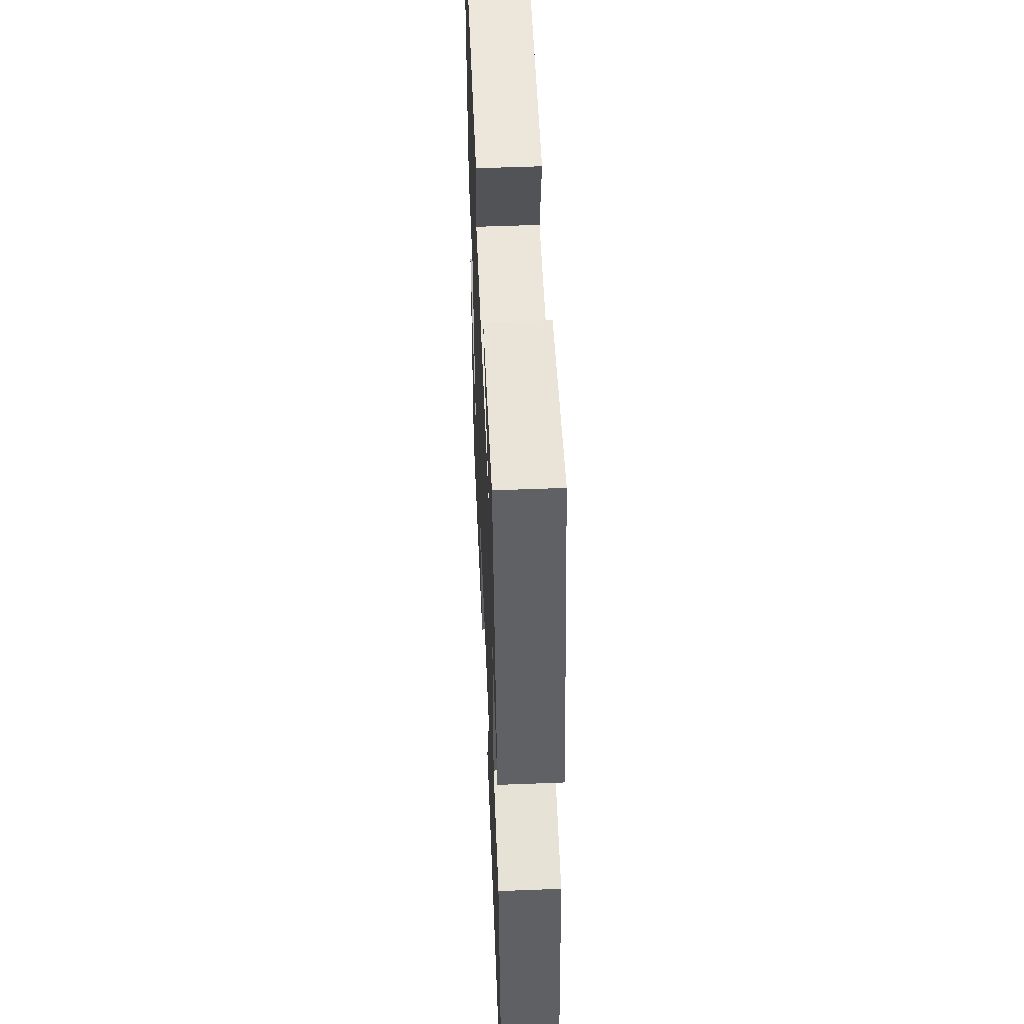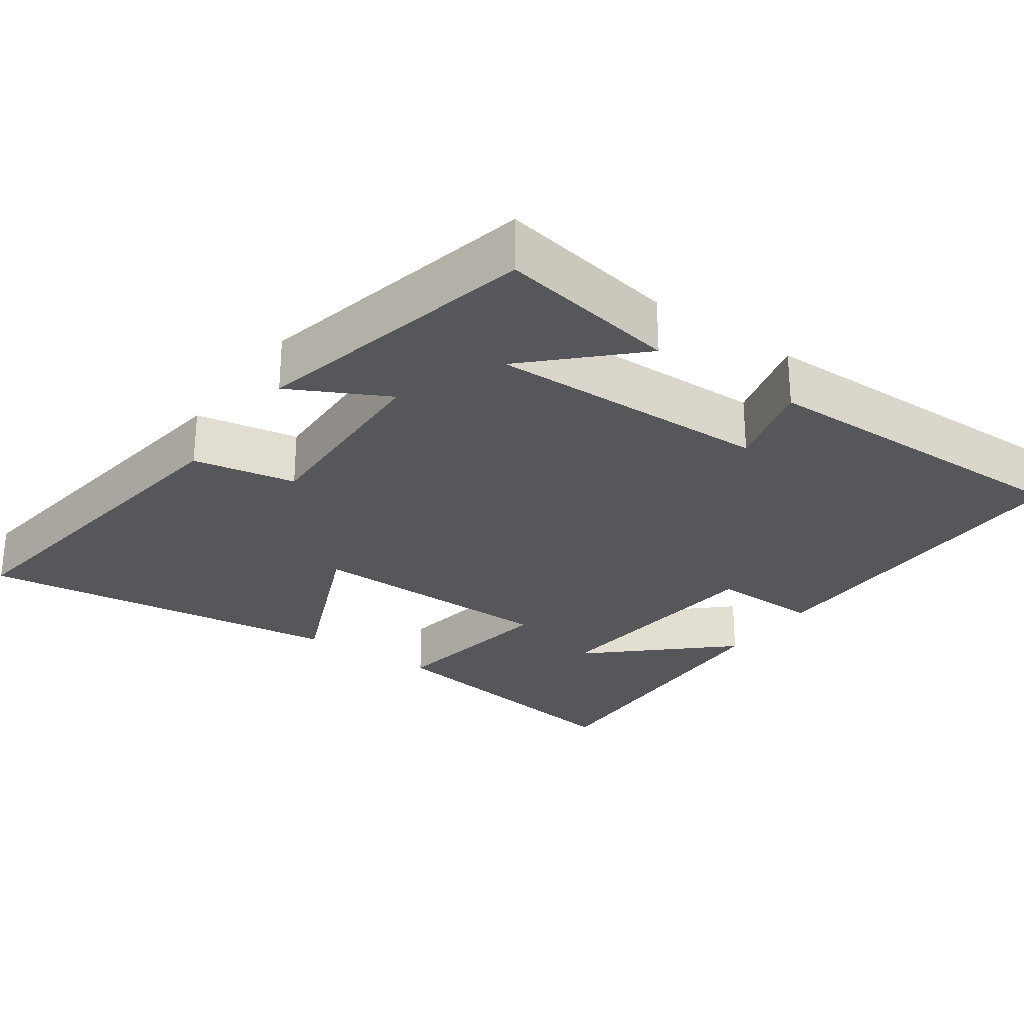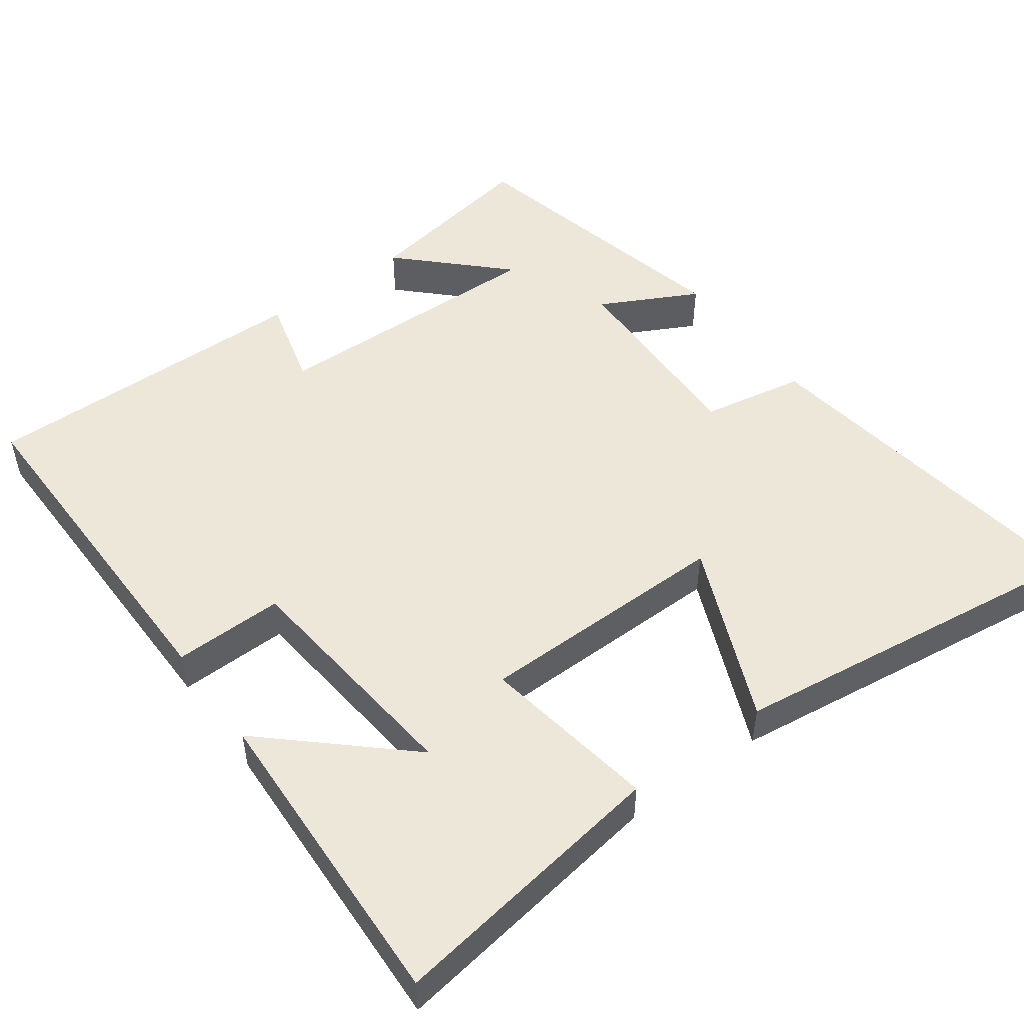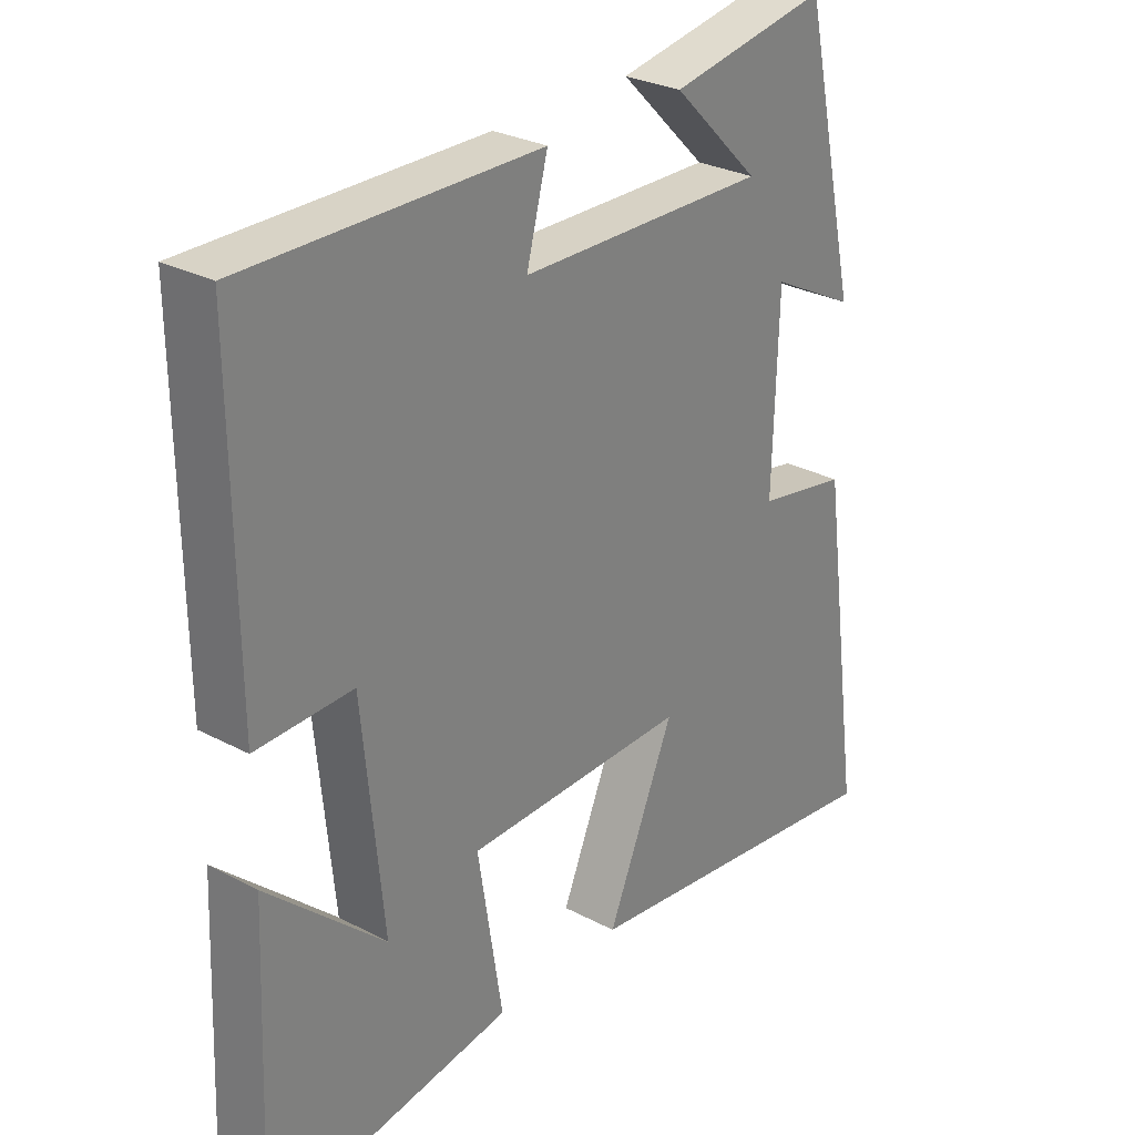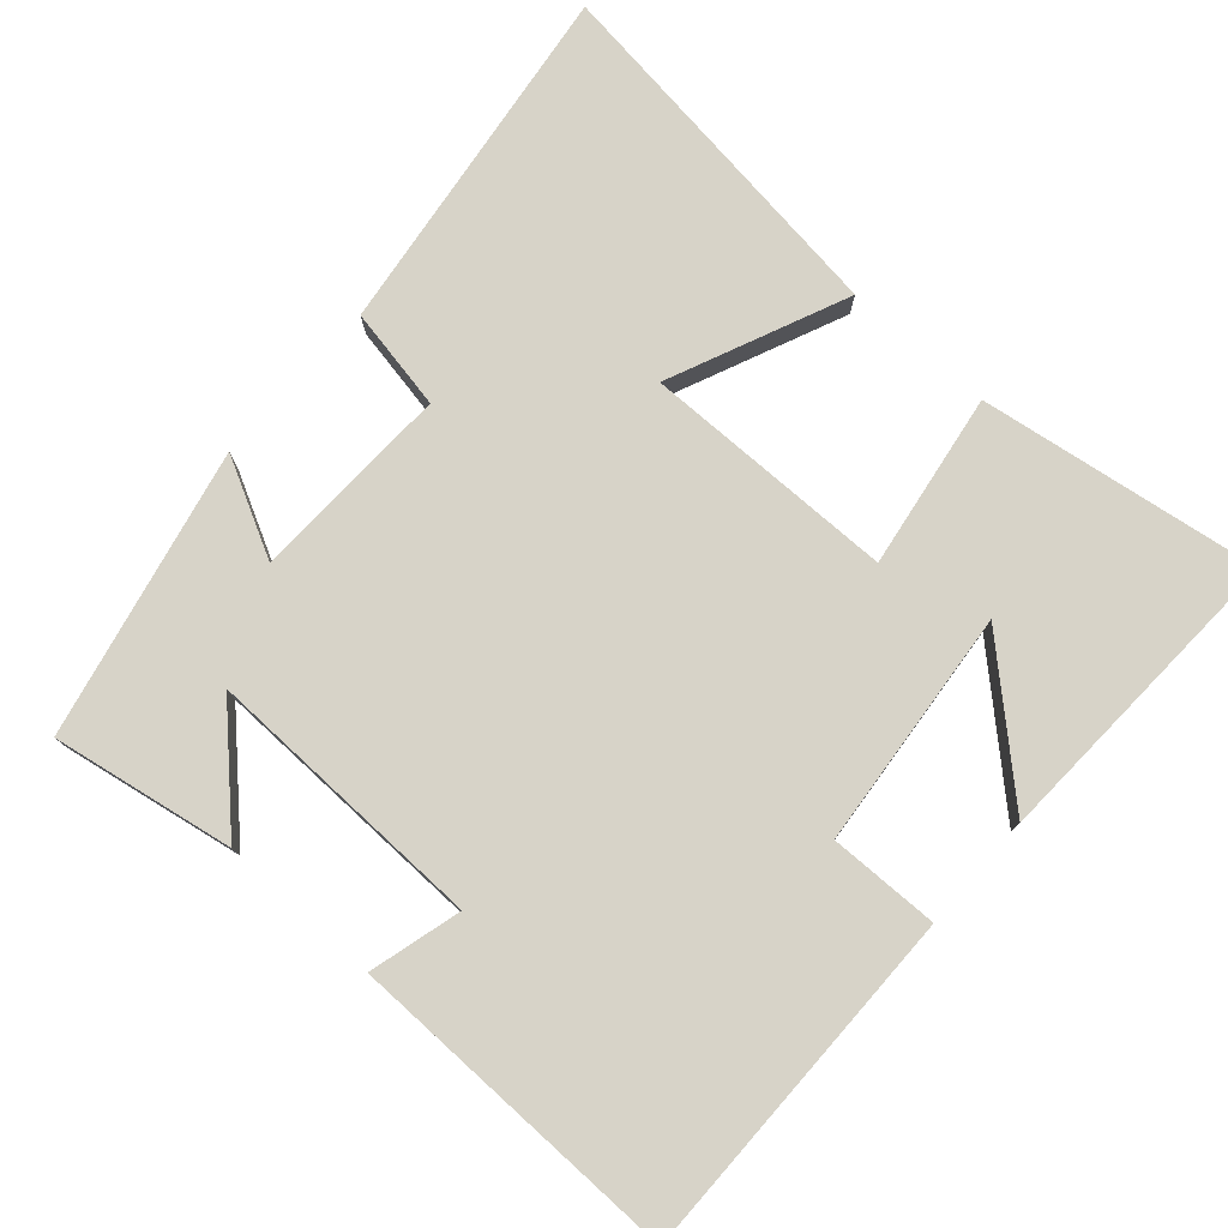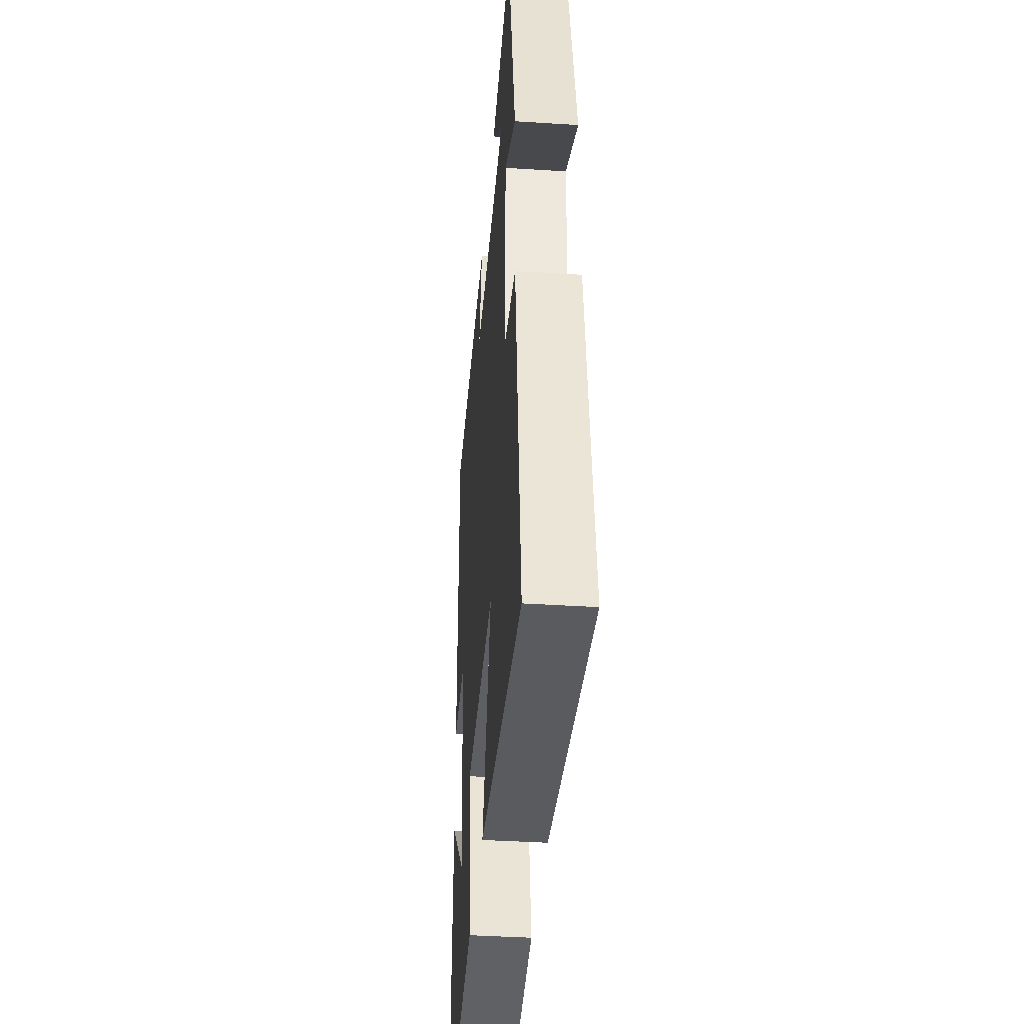
<metadata>
{"format":"obj","ext":"obj","renderer":"f3d","projection":"perspective","resolution":1024,"background":"white","views":[{"elev":53.3,"azim":-92.4,"up":"+Z"},{"elev":-27.2,"azim":-35.2,"up":"+Y"},{"elev":50.1,"azim":143.8,"up":"+Y"},{"elev":28.4,"azim":128.6,"up":"+Z"},{"elev":77.2,"azim":41.7,"up":"+Y"},{"elev":-39.5,"azim":-94.6,"up":"+Z"}]}
</metadata>
<code>
v 0.518 0.07 -0.558
v 0.136 0.07 -0.5
v 0.174 0.07 -0.261
v -0.17 0.07 -0.257
v -0.066 0.07 -0.5
v -0.568 0.07 -0.565
v -0.5 0.07 -0.078
v -0.36 0.07 -0.052
v -0.368 0.07 0.222
v -0.5 0.07 0.154
v -0.412 0.07 0.544
v -0.166 0.07 0.5
v -0.301 0.07 0.367
v 0.083 0.07 0.375
v 0.05 0.07 0.5
v 0.504 0.07 0.505
v 0.5 0.07 0.023
v 0.351 0.07 0.026
v 0.319 0.07 -0.298
v 0.5 0.07 -0.133
v 0.518 0 -0.558
v 0.136 0 -0.5
v 0.174 0 -0.261
v -0.17 0 -0.257
v -0.066 0 -0.5
v -0.568 0 -0.565
v -0.5 0 -0.078
v -0.36 0 -0.052
v -0.368 0 0.222
v -0.5 0 0.154
v -0.412 0 0.544
v -0.166 0 0.5
v -0.301 0 0.367
v 0.083 0 0.375
v 0.05 0 0.5
v 0.504 0 0.505
v 0.5 0 0.023
v 0.351 0 0.026
v 0.319 0 -0.298
v 0.5 0 -0.133
f 19 20 1 2
f 18 19 2 3
f 15 16 17 18
f 14 15 18
f 13 14 18 3
f 11 12 13
f 9 10 11 13
f 8 9 13 3
f 7 8 3 4
f 4 5 6 7
f 22 21 40 39
f 23 22 39 38
f 38 37 36 35
f 38 35 34
f 23 38 34 33
f 33 32 31
f 33 31 30 29
f 23 33 29 28
f 24 23 28 27
f 27 26 25 24
f 1 21 22 2
f 2 22 23 3
f 3 23 24 4
f 4 24 25 5
f 5 25 26 6
f 6 26 27 7
f 7 27 28 8
f 8 28 29 9
f 9 29 30 10
f 10 30 31 11
f 11 31 32 12
f 12 32 33 13
f 13 33 34 14
f 14 34 35 15
f 15 35 36 16
f 16 36 37 17
f 17 37 38 18
f 18 38 39 19
f 19 39 40 20
f 20 40 21 1

</code>
